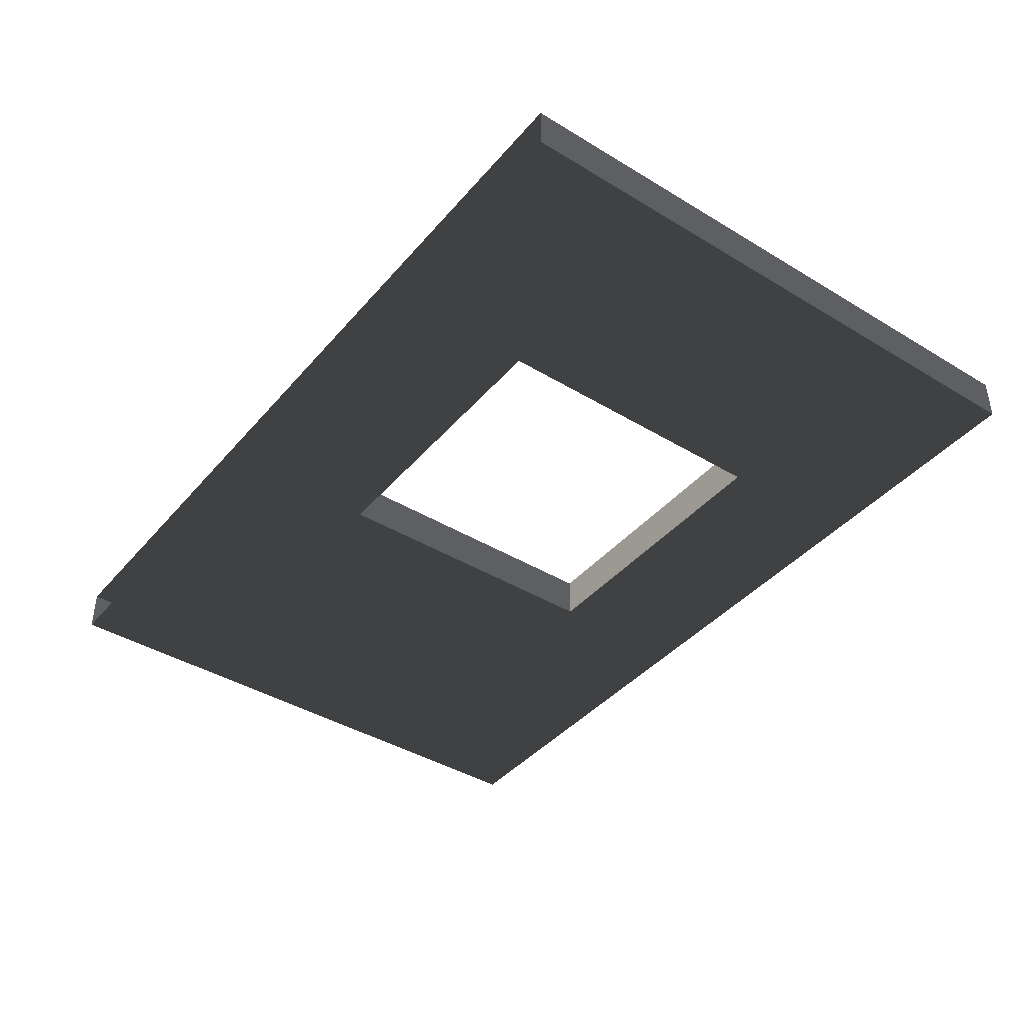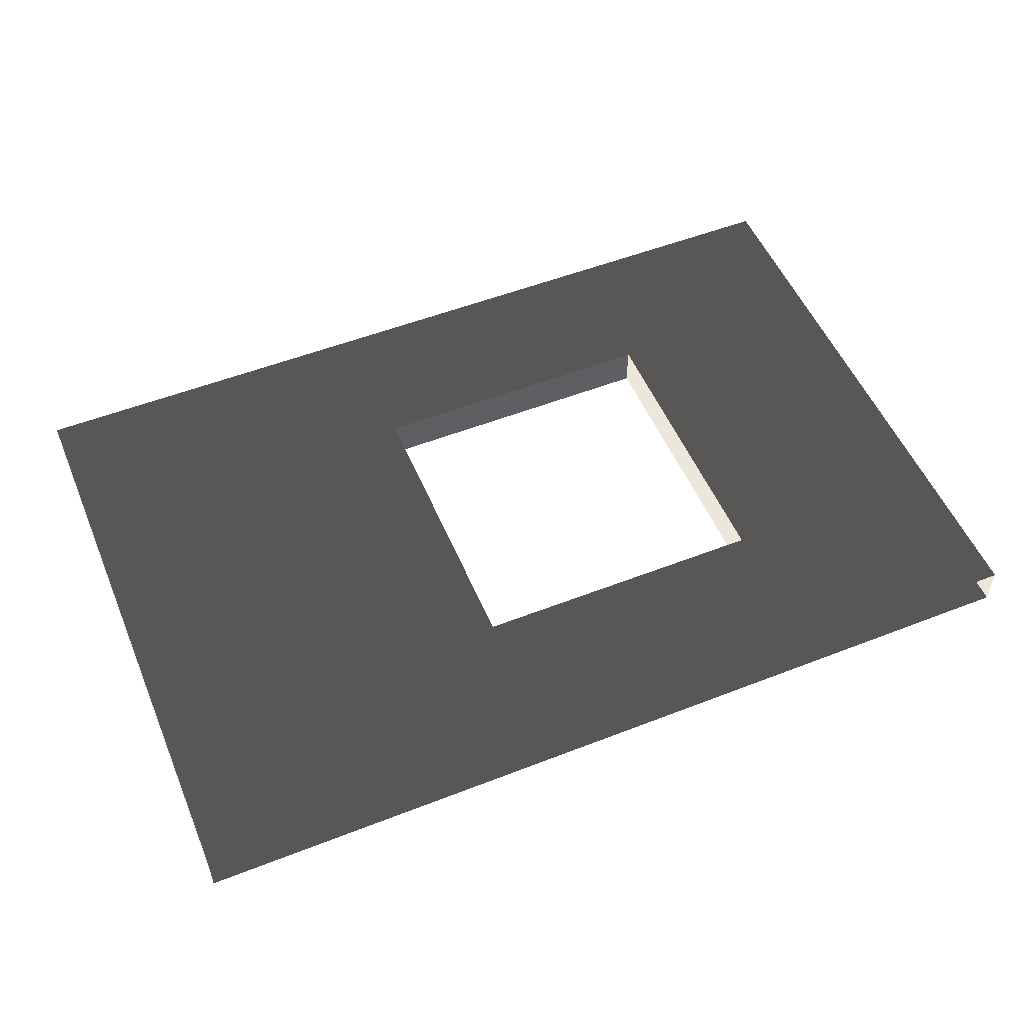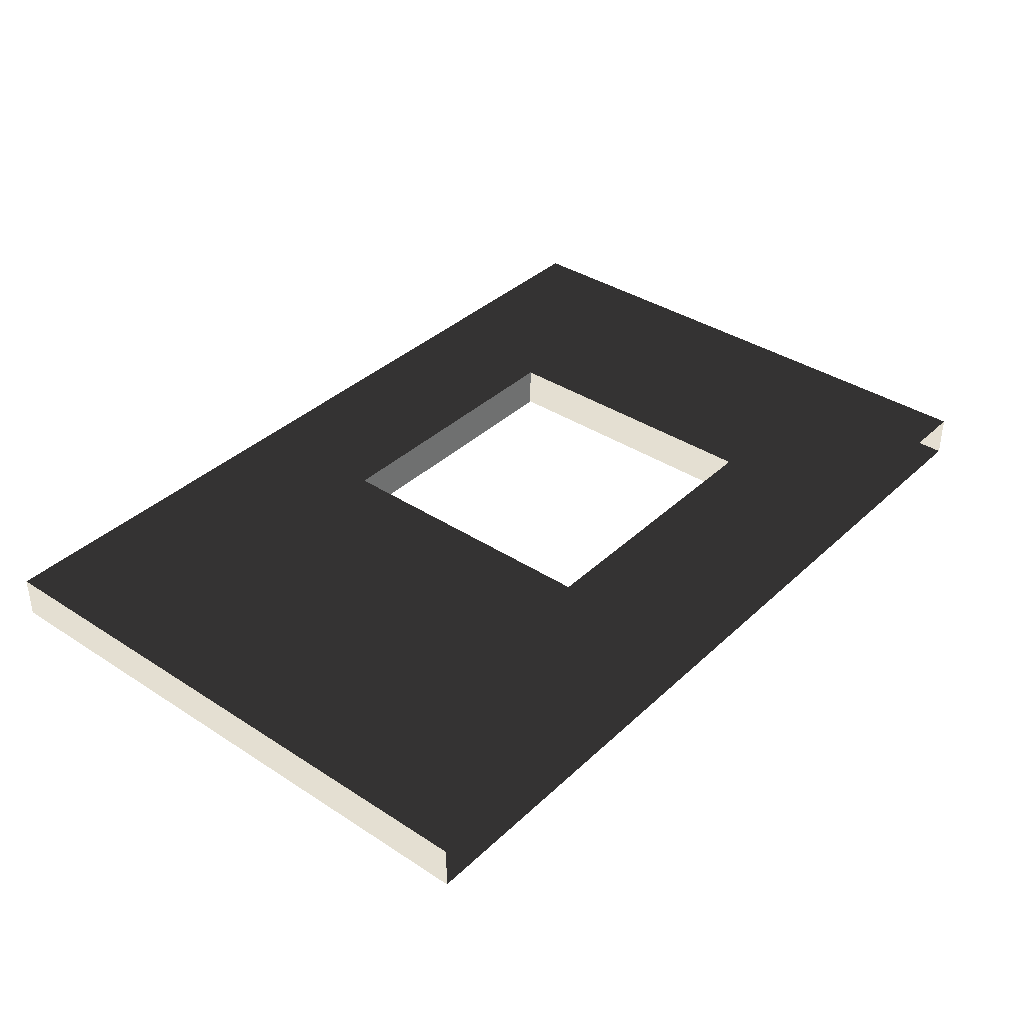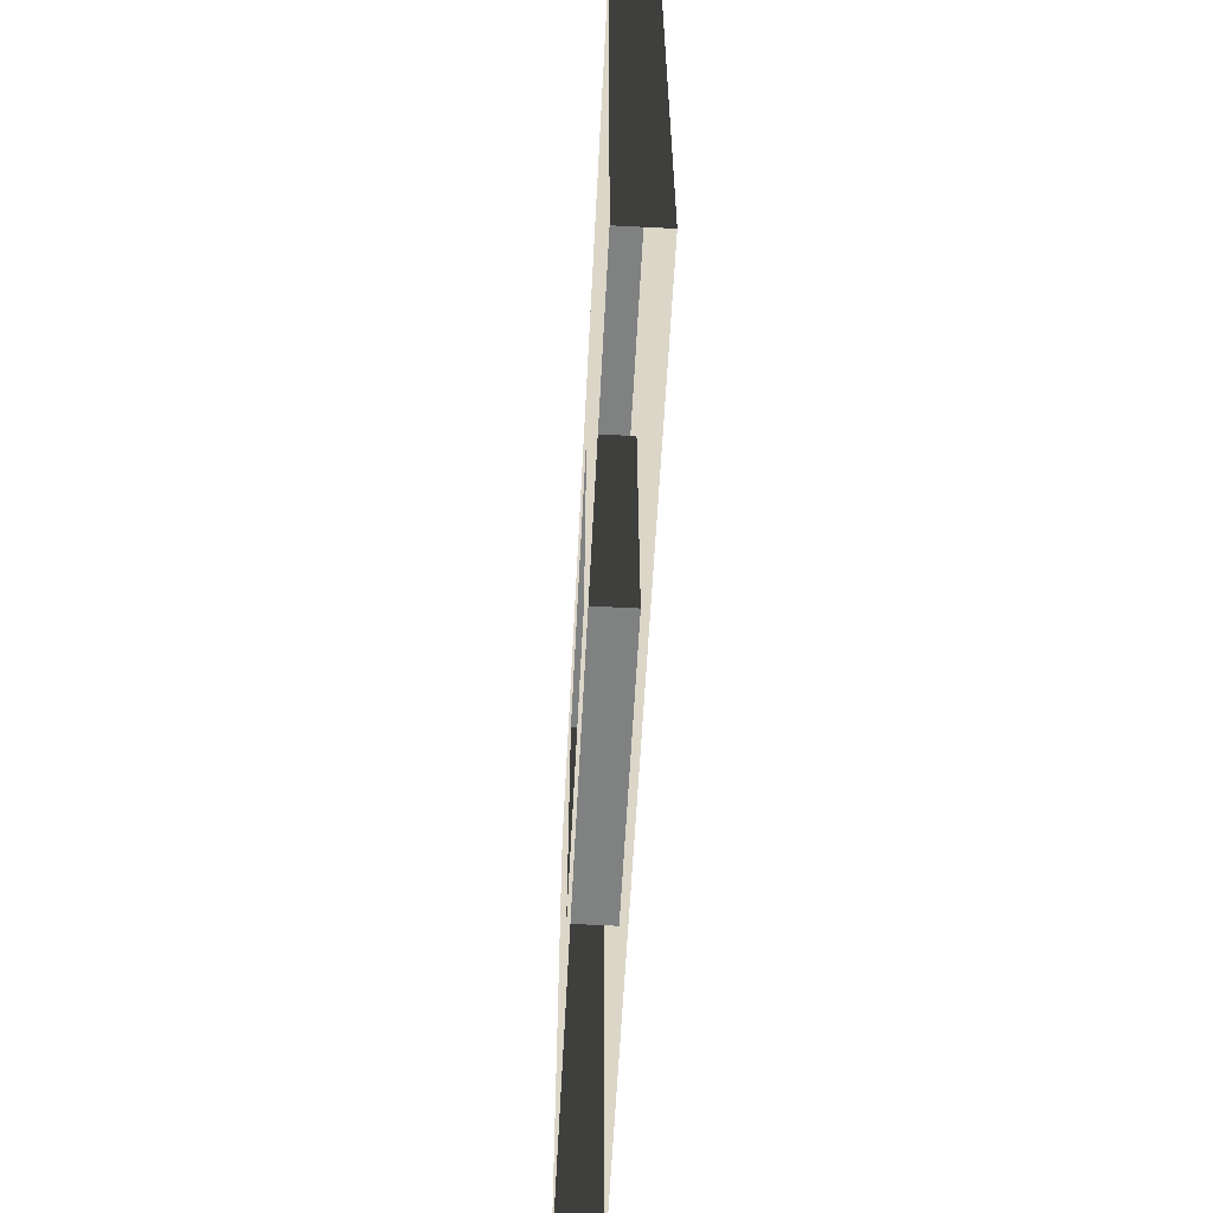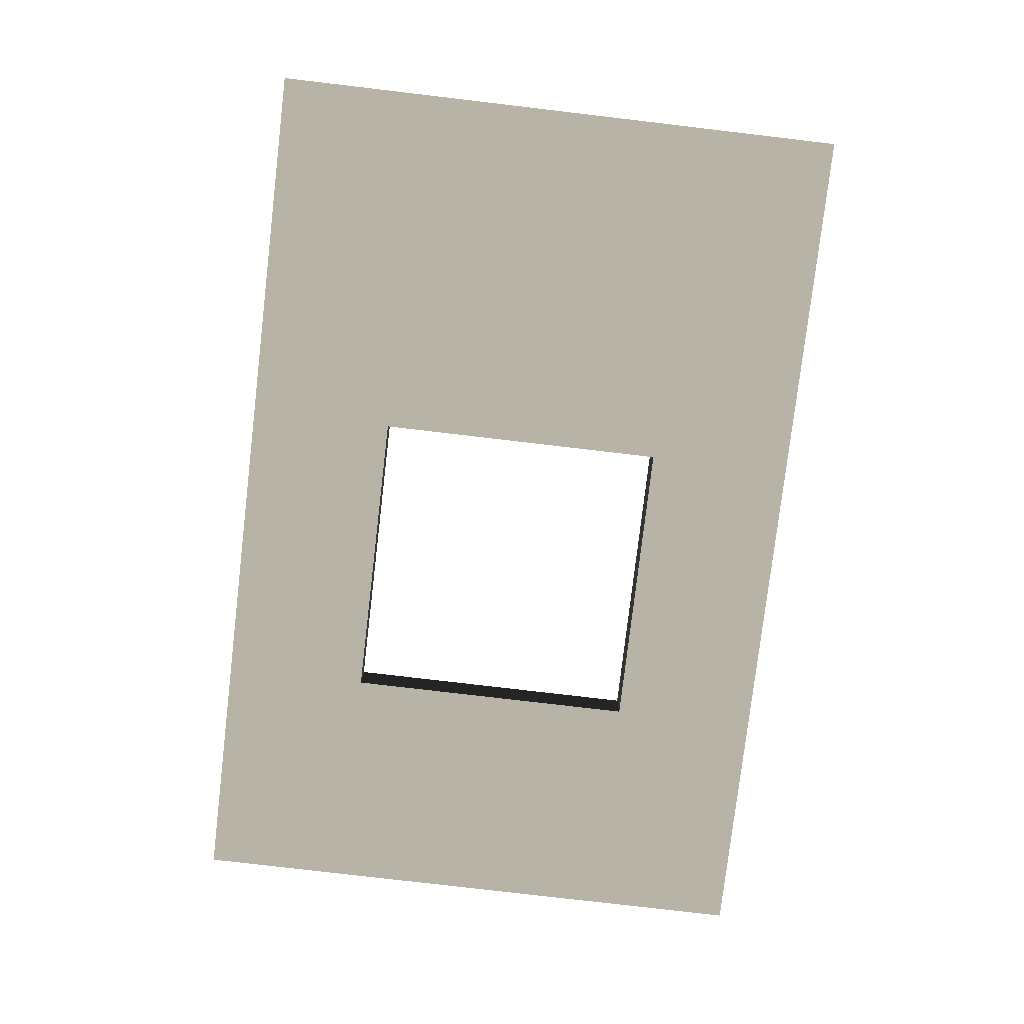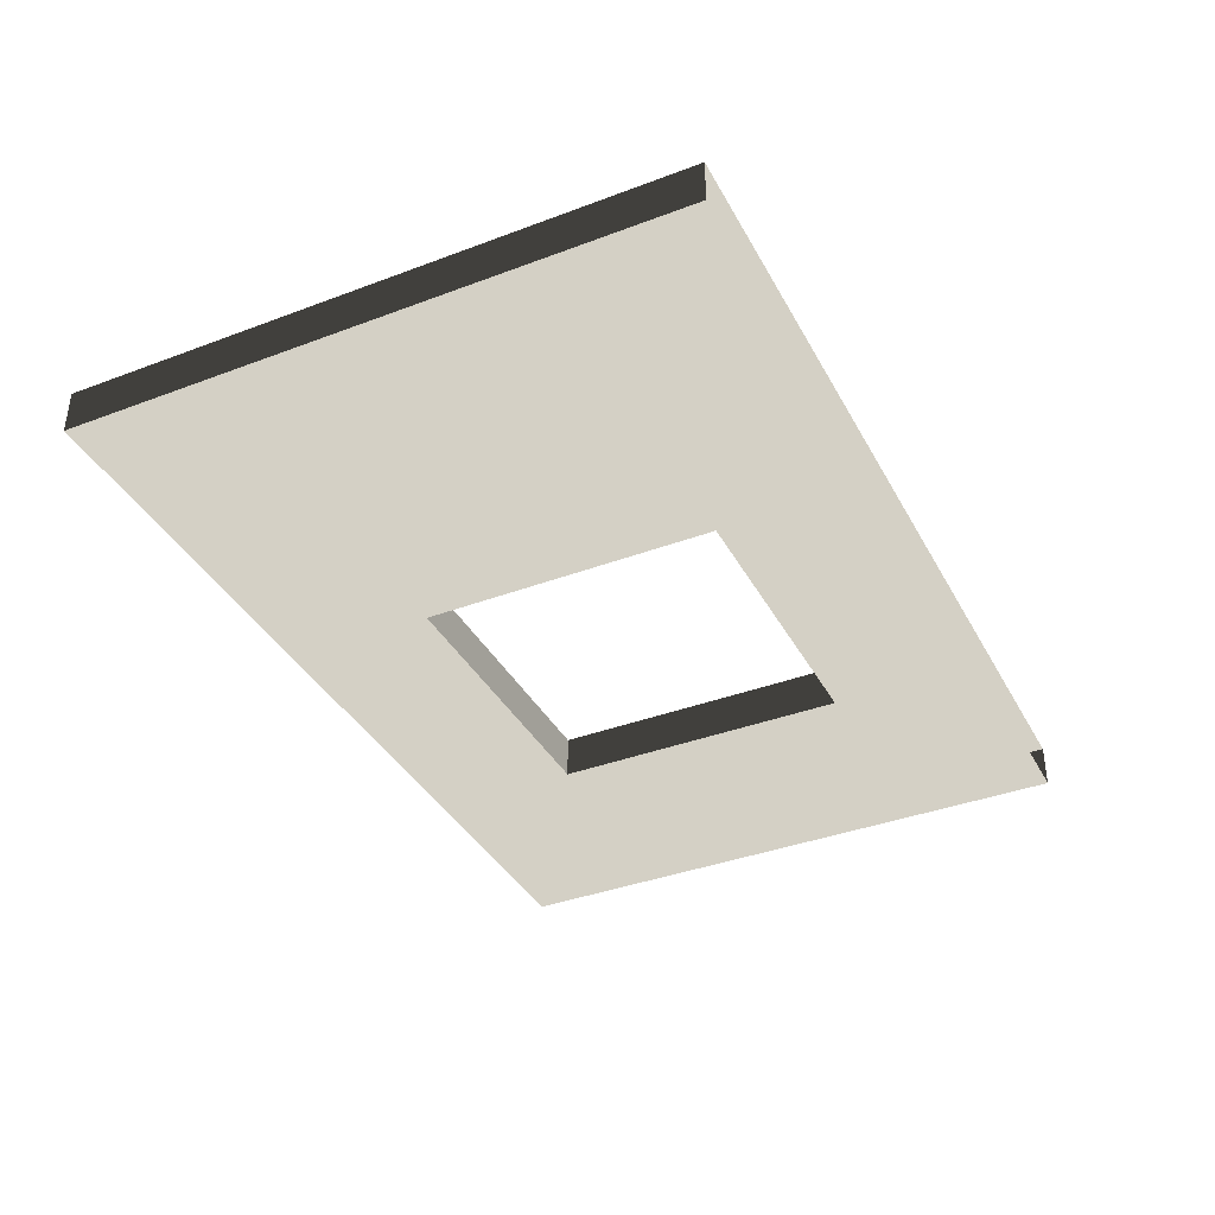
<metadata>
{"format":"obj","ext":"obj","renderer":"f3d","projection":"perspective","resolution":1024,"background":"white","views":[{"elev":-40.9,"azim":53.5,"up":"+Z"},{"elev":53.0,"azim":-22.7,"up":"+Z"},{"elev":37.0,"azim":-50.0,"up":"+Z"},{"elev":-60.3,"azim":-93.0,"up":"+Y"},{"elev":-78.8,"azim":-96.7,"up":"+Z"},{"elev":-37.7,"azim":-64.3,"up":"+Z"}]}
</metadata>
<code>
v 0 0 0
v -1.568 0 9.599e-17
v 0 1 0
v -1.568 1 9.599e-17
v -1.568 0 9.599e-17
v -1.568 0 -0.2881
v -1.568 1 9.599e-17
v -1.568 1 -0.2881
v -1.568 0 -0.2881
v -1.764e-17 0 -0.2881
v -1.568 1 -0.2881
v -1.764e-17 1 -0.2881
v -1.764e-17 0 -0.2881
v 0 0 0
v -1.764e-17 1 -0.2881
v 0 1 0
v 0 1 0
v -1.568 1 9.599e-17
v -1.764e-17 1 -0.2881
v -1.568 1 -0.2881
v -1.764e-17 -2 -0.2881
v -1.568 -2 -0.2881
v 0 -2 0
v -1.764e-17 -2 -0.2881
v -1.568 -2 -0.2881
v -1.568 -2 9.599e-17
v -1.568 -2 9.599e-17
v 0 -2 0
v -1.764e-17 -3 -0.2881
v -1.568 -3 -0.2881
v 0 -3 0
v -1.764e-17 -3 -0.2881
v -6 -2 -0.2881
v -6 -2 3.674e-16
v -6 -3 -0.2881
v -6 -3 3.674e-16
v -1.568 -3 9.599e-17
v 0 -3 0
v -1.568 -2 -0.2881
v -1.568 -2 9.599e-17
v -3.568 -2 -0.2881
v -3.568 -2 2.185e-16
v -3.568 -3 -0.2881
v -3.568 -2 -0.2881
v -3.568 -2 2.185e-16
v -3.568 -3 2.185e-16
v -3.568 1 -0.2881
v -3.568 1 2.185e-16
v -6 1 -0.2881
v -6 1 3.674e-16
v -6 -3 -0.2881
v -6 -2 -0.2881
v -6 -2 3.674e-16
v -6 -3 3.674e-16
v -3.568 -2 -0.2881
v -3.568 -2 2.185e-16
v -3.568 0 -0.2881
v -3.568 0 2.185e-16
v -6 0 -0.2881
v -3.568 0 -0.2881
v -3.568 0 2.185e-16
v -6 0 3.674e-16
v -6 0 3.674e-16
v -6 0 -0.2881
v -1.568 0 -0.2881
v -1.568 0 9.599e-17
v -1.568 1 -0.2881
v -1.568 1 9.599e-17
v -6 1 -0.2881
v -3.568 1 -0.2881
v -3.568 1 2.185e-16
v -6 1 3.674e-16
v -6 1 3.674e-16
v -6 1 -0.2881
v -3.568 0 -0.2881
v -3.568 0 2.185e-16
v -1.568 0 -0.2881
v -1.568 0 9.599e-17
v -1.568 1 9.599e-17
v -1.568 1 -0.2881
g Cube_(88)_1627_77
f 1 3 2
f 2 3 4
f 5 7 6
f 6 7 8
f 9 11 10
f 10 11 12
f 13 15 14
f 14 15 16
f 17 19 18
f 18 19 20
f 10 21 9
f 9 21 22
f 14 23 13
f 13 23 24
f 6 25 5
f 5 25 26
f 2 27 1
f 1 27 28
f 21 29 22
f 22 29 30
f 23 31 24
f 24 31 32
f 33 35 34
f 34 35 36
f 27 37 28
f 28 37 38
f 39 41 40
f 40 41 42
f 30 43 22
f 22 43 44
f 27 45 37
f 37 45 46
f 47 49 48
f 48 49 50
f 43 51 44
f 44 51 52
f 45 53 46
f 46 53 54
f 55 57 56
f 56 57 58
f 52 59 44
f 44 59 60
f 45 61 53
f 53 61 62
f 34 63 33
f 33 63 64
f 65 67 66
f 66 67 68
f 59 69 60
f 60 69 70
f 61 71 62
f 62 71 72
f 63 73 64
f 64 73 74
f 75 77 76
f 76 77 78
f 70 11 60
f 60 11 9
f 61 2 71
f 71 2 4
f 48 79 47
f 47 79 80

</code>
